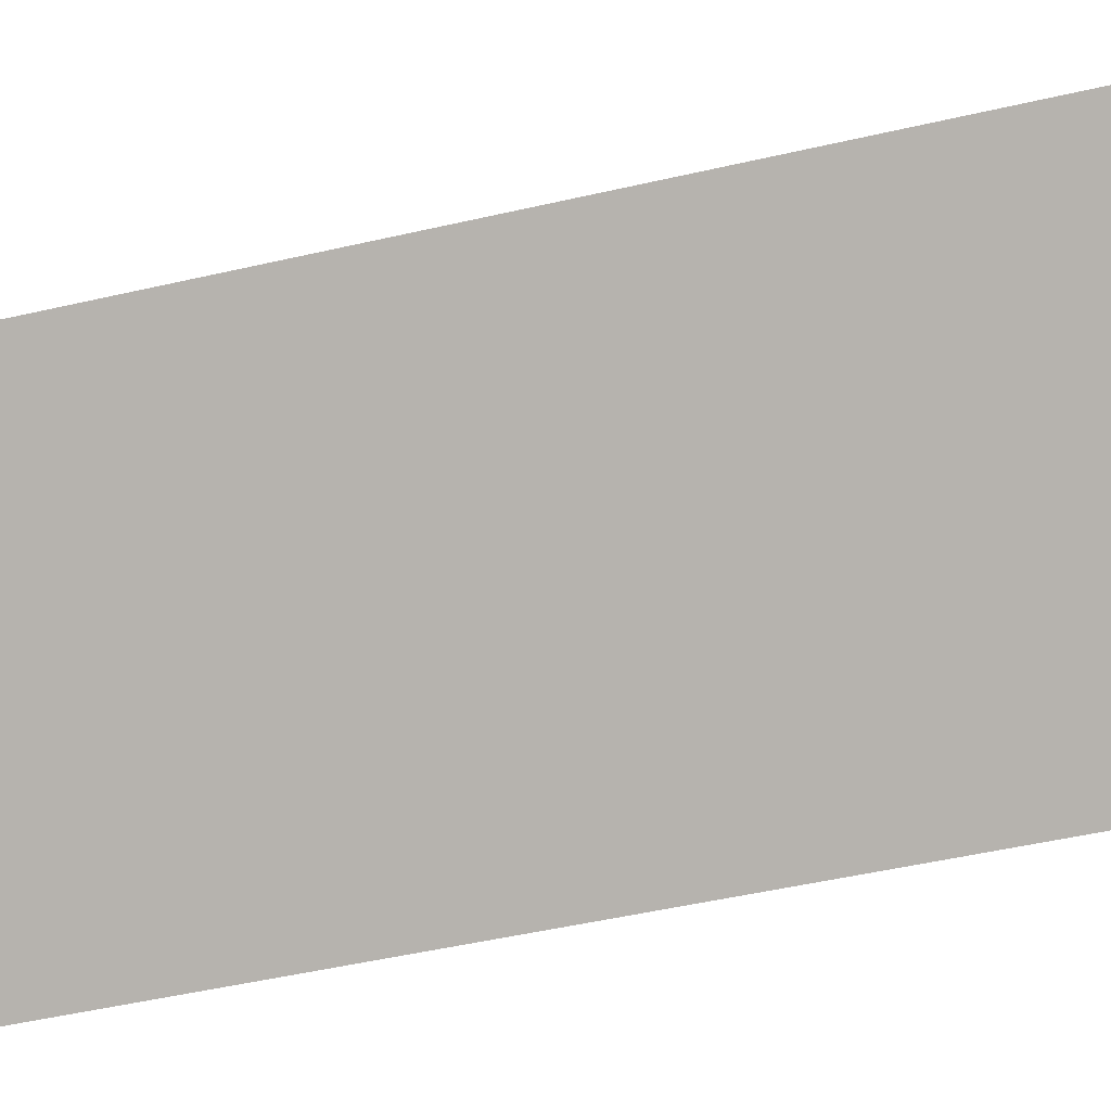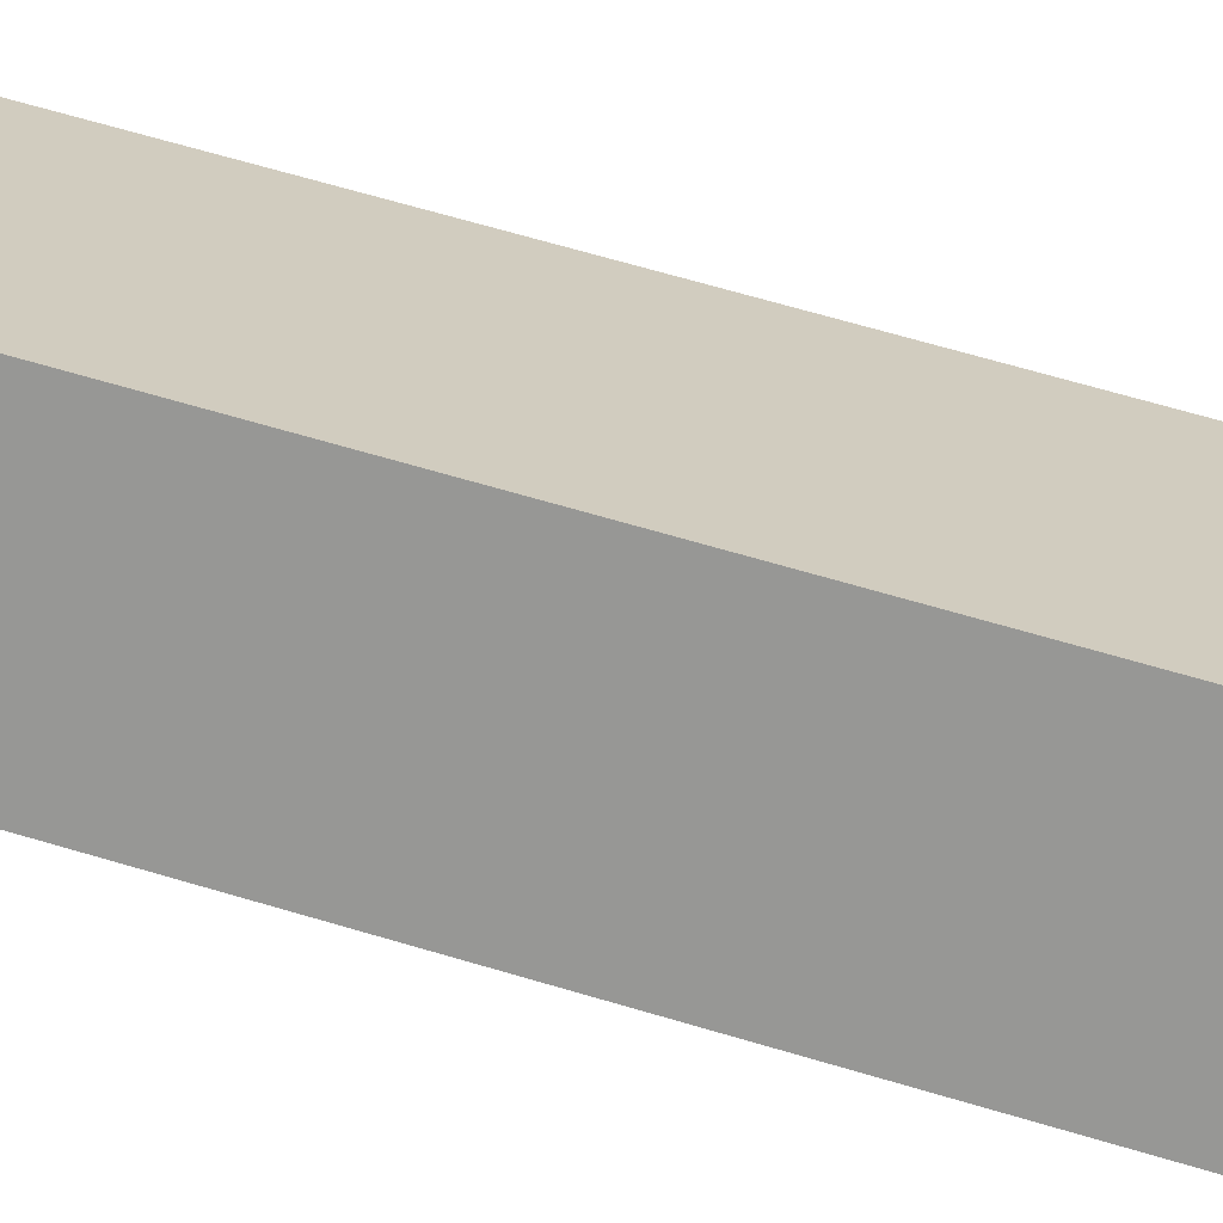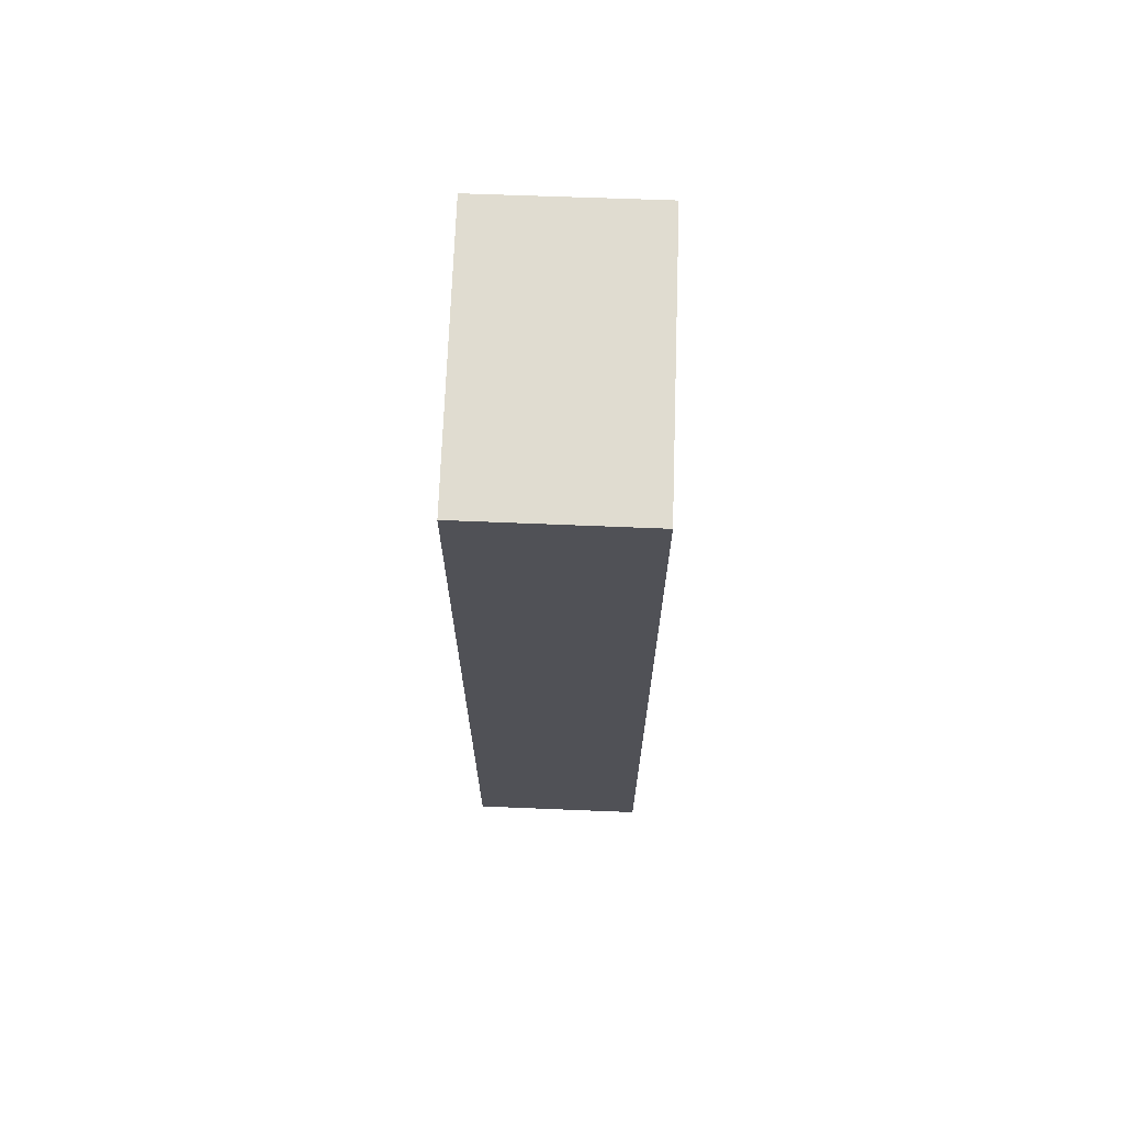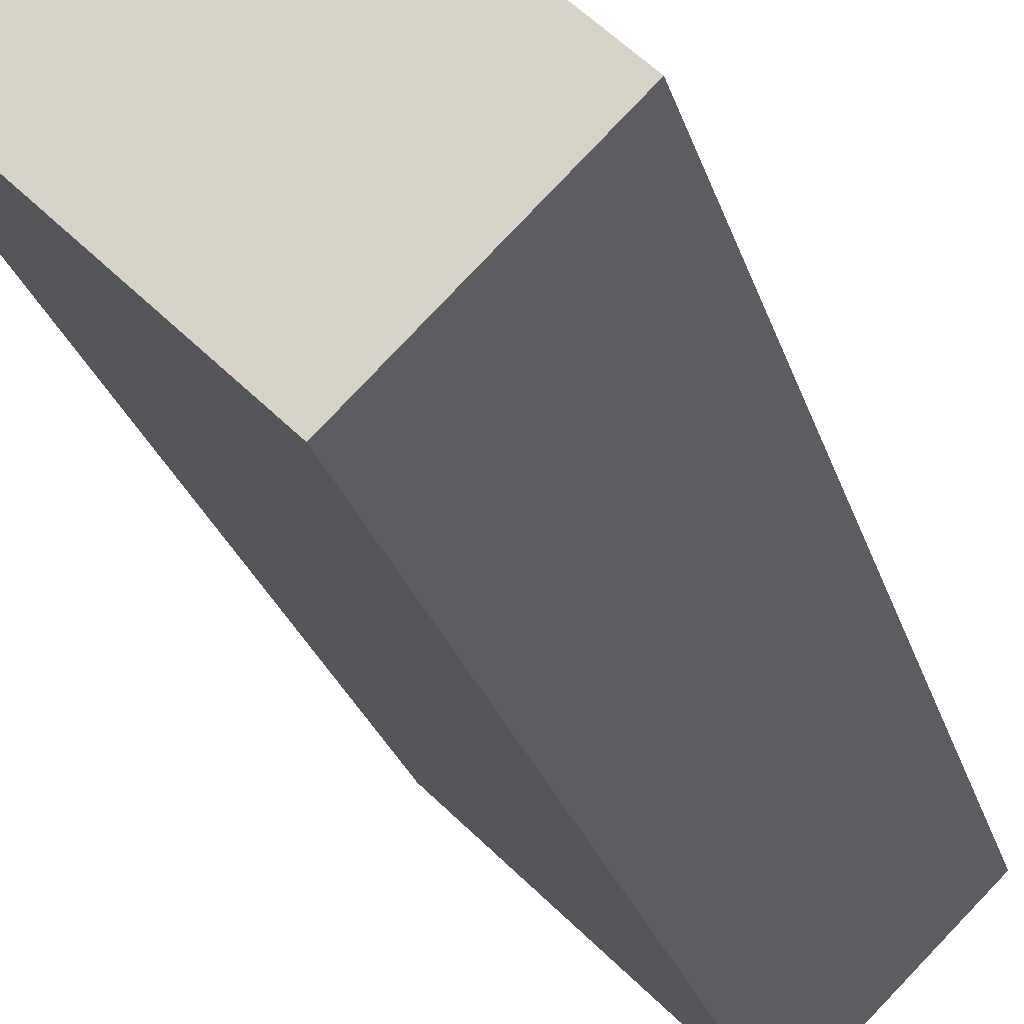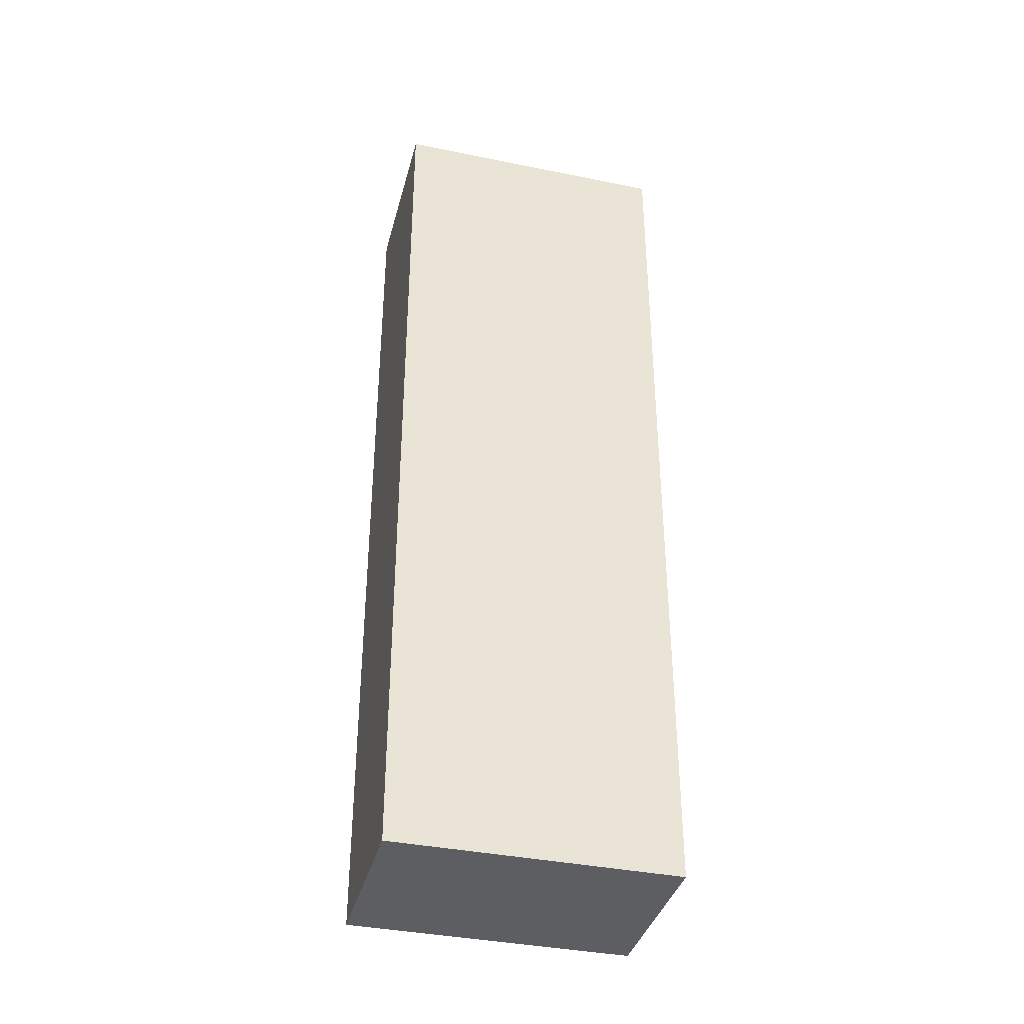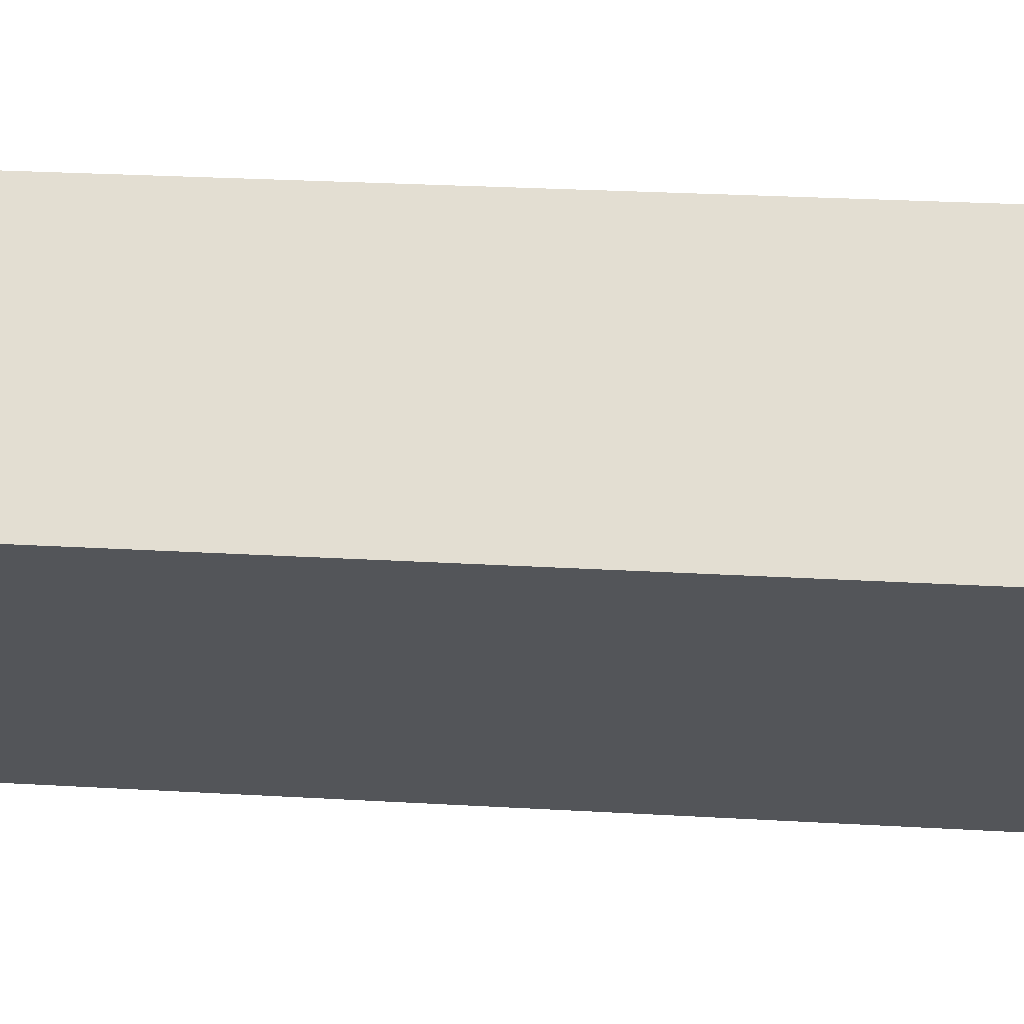
<metadata>
{"format":"obj","ext":"obj","renderer":"f3d","projection":"perspective","resolution":1024,"background":"white","views":[{"elev":-40.4,"azim":106.7,"up":"+Z"},{"elev":65.8,"azim":106.7,"up":"+Z"},{"elev":69.6,"azim":47.0,"up":"+Y"},{"elev":-22.4,"azim":-166.7,"up":"+Z"},{"elev":-37.7,"azim":120.3,"up":"+Y"},{"elev":20.5,"azim":96.7,"up":"+Z"}]}
</metadata>
<code>
v  0.91 6.667 -0.907
v  1.442 6.667 1.446
v  2.356 6.667 0.542
v  0 6.667 4.082e-16
v  1.442 -8.854e-17 1.446
v  2.356 -3.319e-17 0.542
v  0.91 5.554e-17 -0.907
v  0 0 0
g defaultobject
f 1 2 3
f 2 1 4
f 5 3 2
f 3 5 6
f 6 1 3
f 1 6 7
f 7 4 1
f 4 7 8
f 8 2 4
f 2 8 5
f 5 7 6
f 7 5 8

</code>
